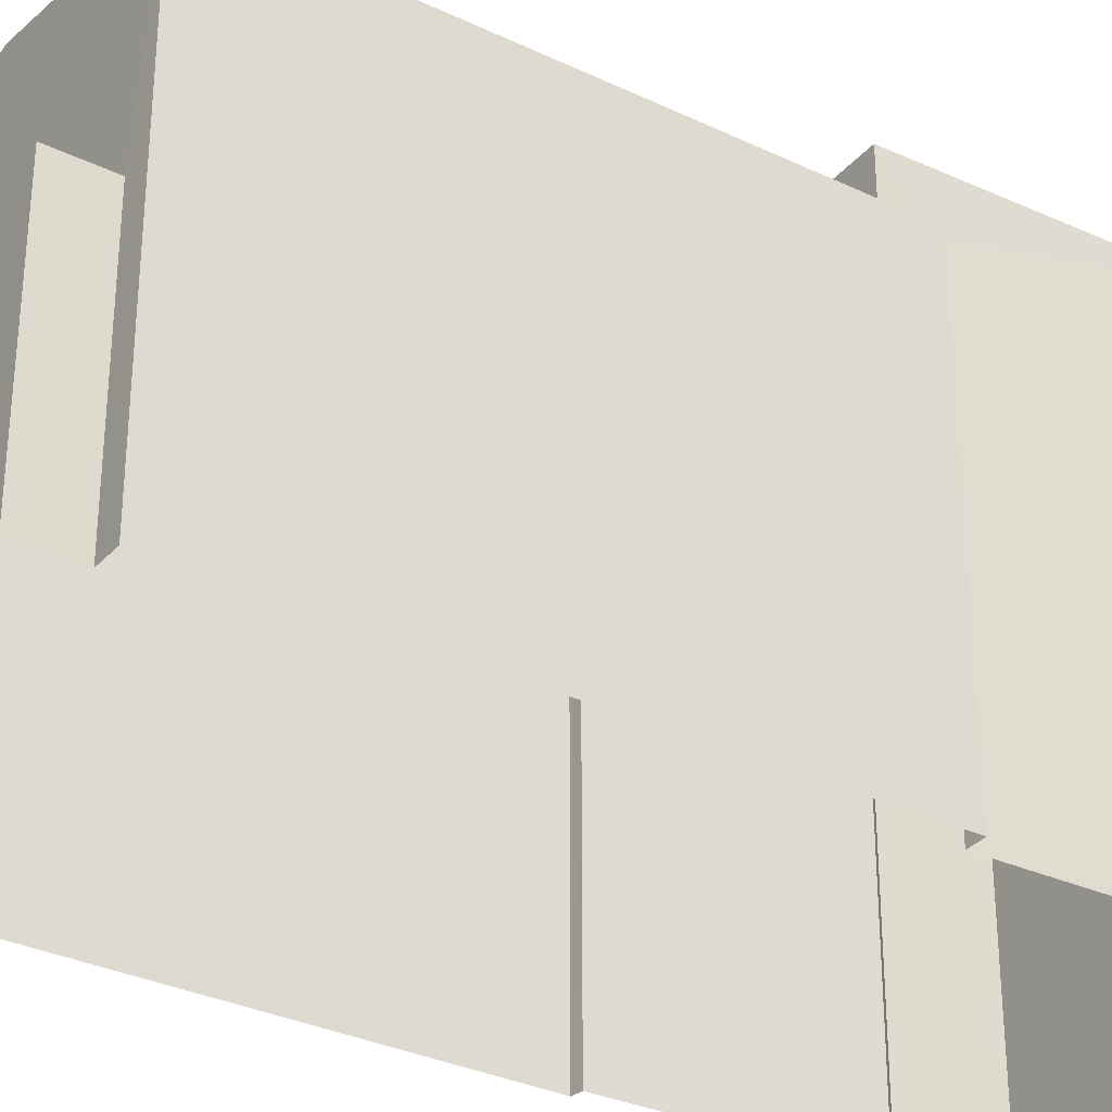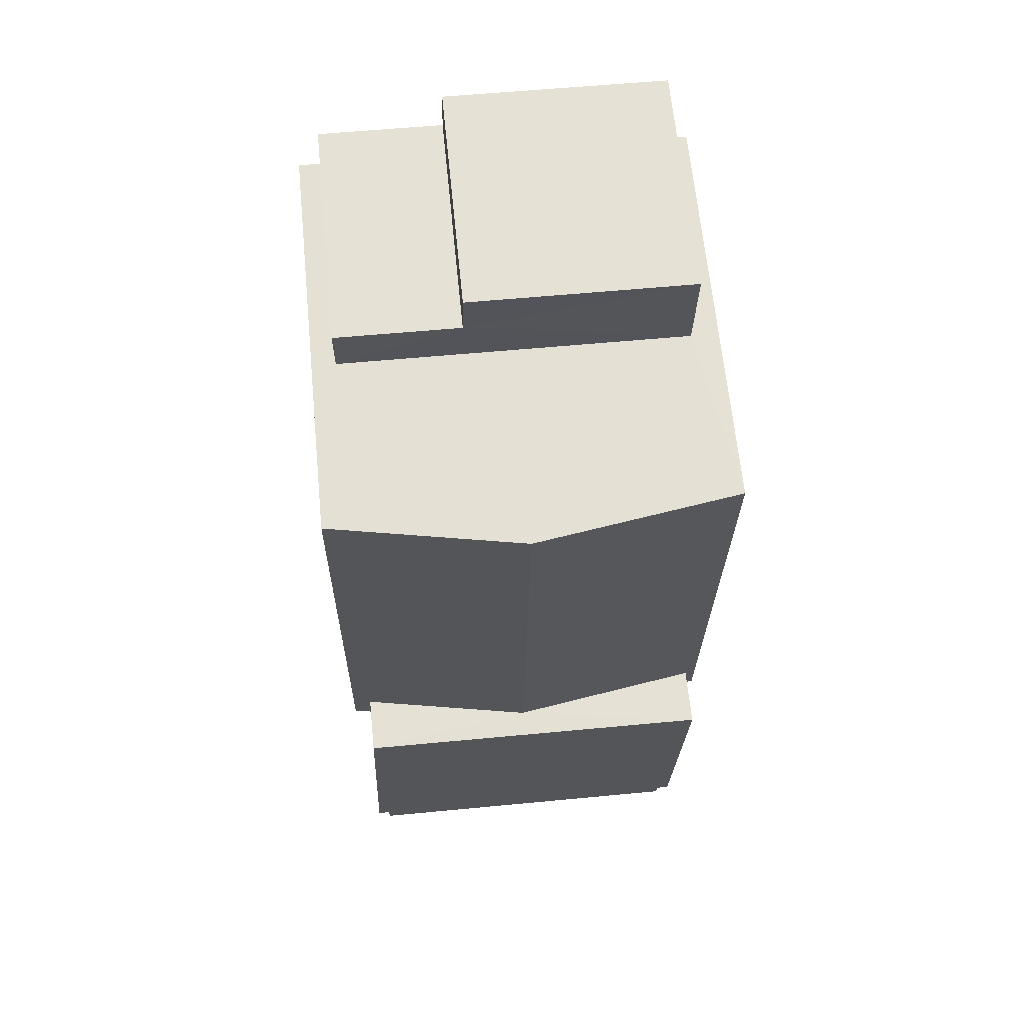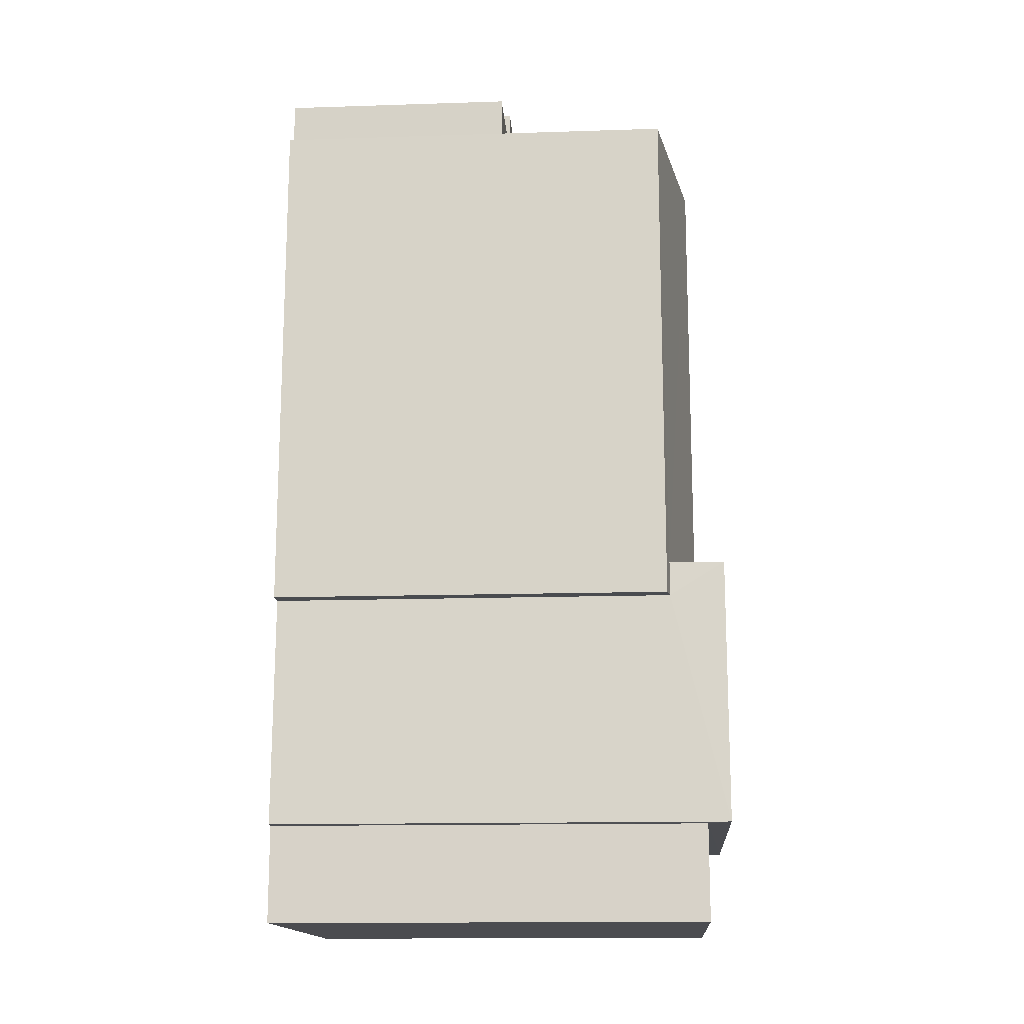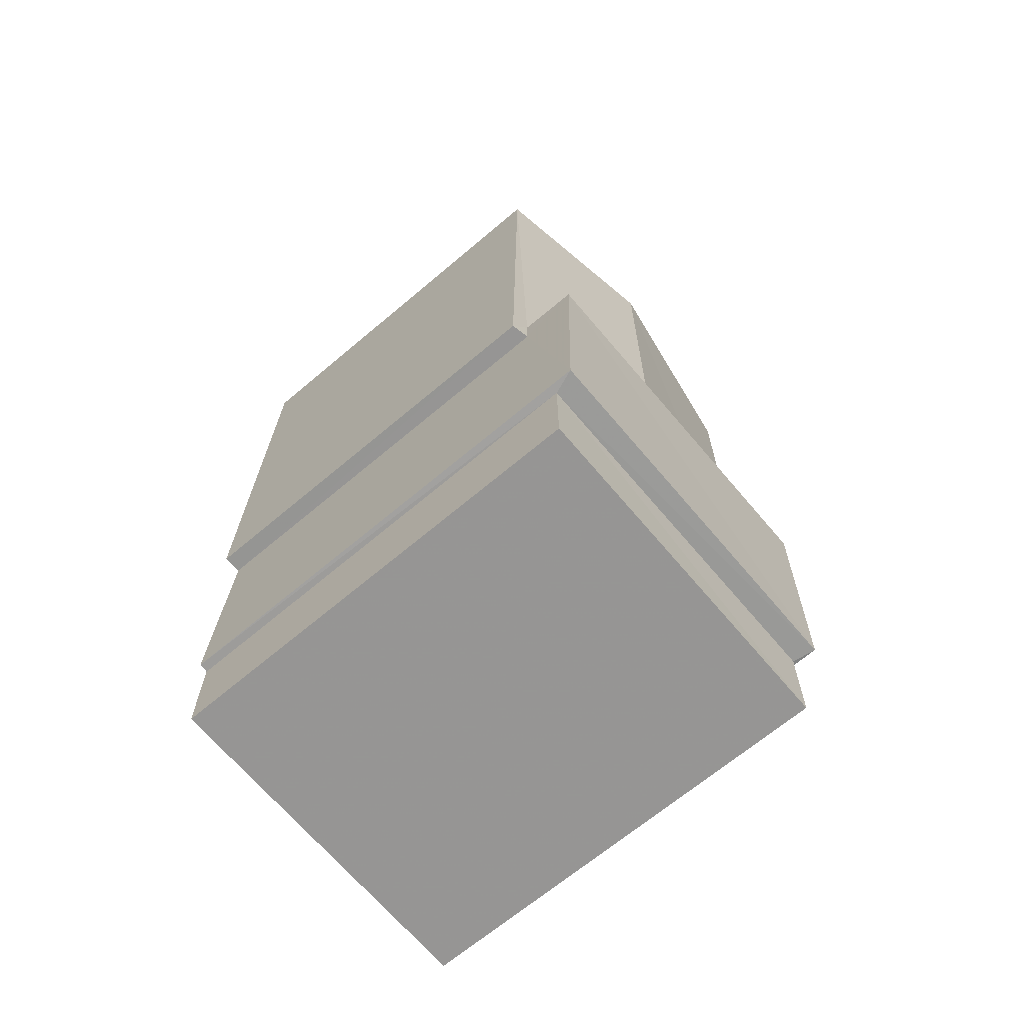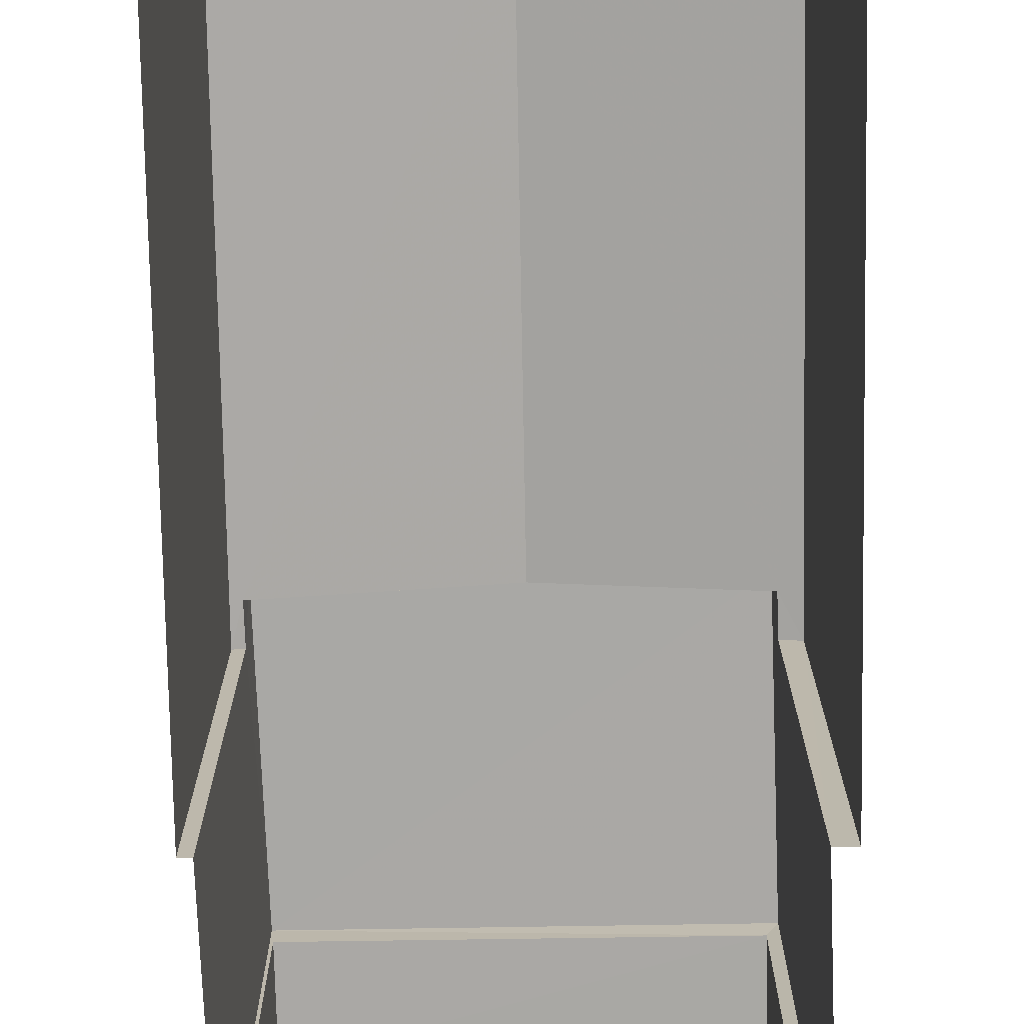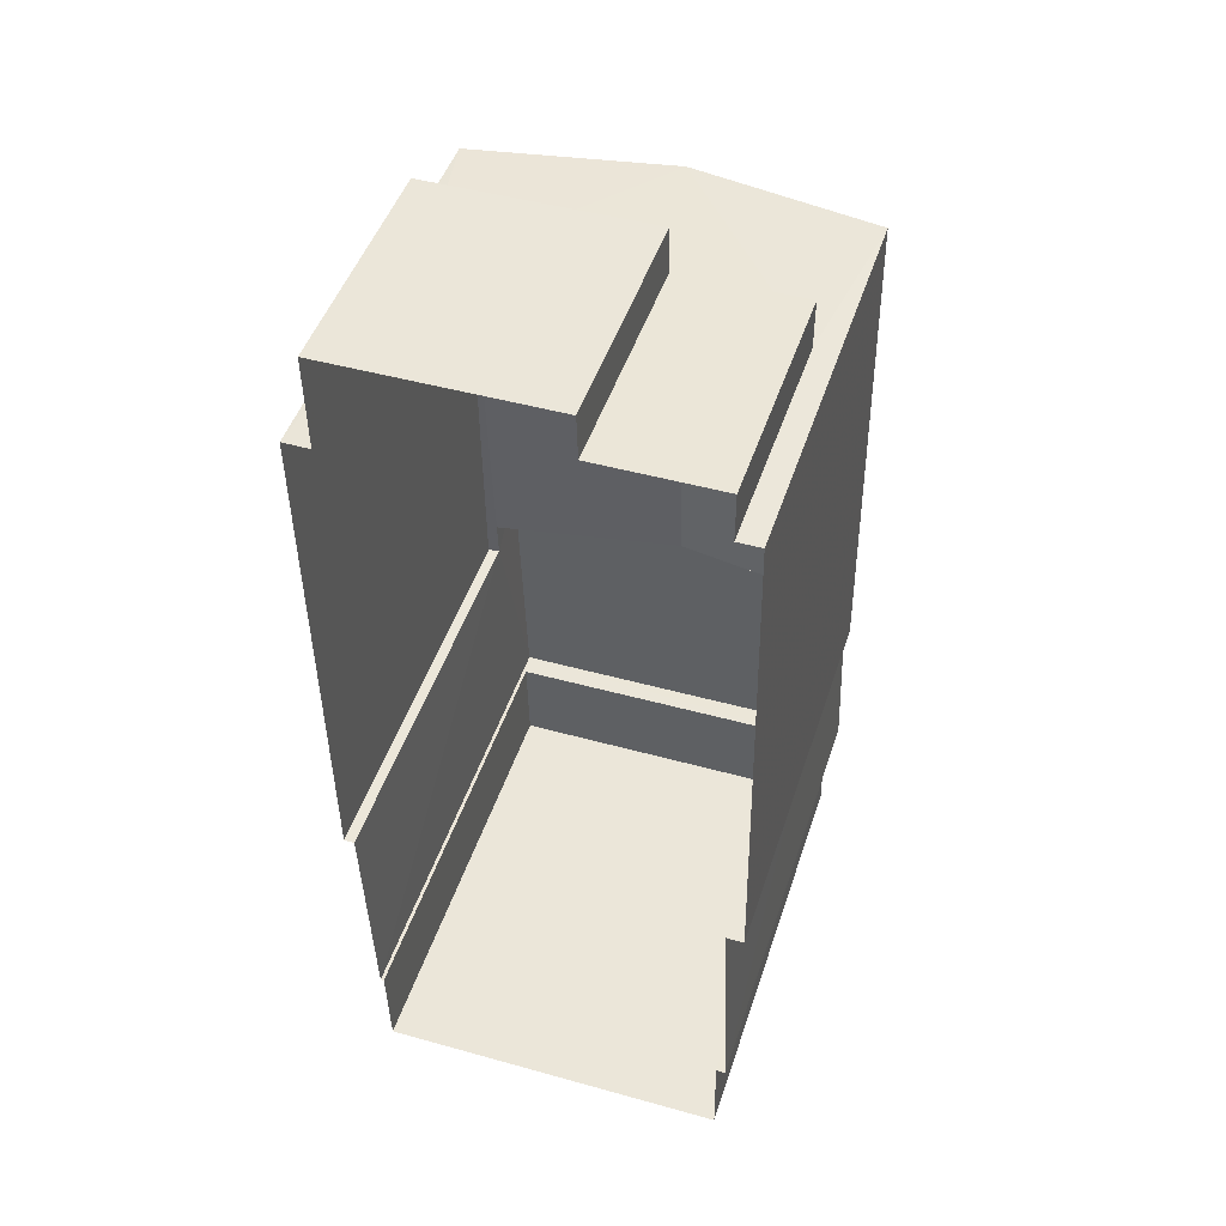
<metadata>
{"format":"obj","ext":"obj","renderer":"f3d","projection":"perspective","resolution":1024,"background":"white","views":[{"elev":-32.5,"azim":-124.2,"up":"+Z"},{"elev":65.3,"azim":-5.6,"up":"+Y"},{"elev":-14.5,"azim":-85.9,"up":"+Y"},{"elev":-67.1,"azim":-49.7,"up":"+Y"},{"elev":-75.1,"azim":-179.8,"up":"+Z"},{"elev":47.5,"azim":-162.2,"up":"+Y"}]}
</metadata>
<code>
v -2.246e+05 -1.275e+05 15.68
v -2.246e+05 -1.275e+05 15.68
v -2.246e+05 -1.275e+05 15.68
v -2.246e+05 -1.275e+05 15.68
v -2.246e+05 -1.275e+05 15.68
v -2.246e+05 -1.275e+05 15.68
v -2.246e+05 -1.275e+05 15.68
v -2.246e+05 -1.275e+05 15.68
v -2.246e+05 -1.275e+05 15.68
v -2.246e+05 -1.275e+05 15.68
v -2.246e+05 -1.275e+05 15.68
v -2.246e+05 -1.275e+05 15.68
v -2.246e+05 -1.275e+05 15.68
v -2.246e+05 -1.275e+05 15.68
v -2.246e+05 -1.275e+05 15.68
v -2.246e+05 -1.275e+05 15.68
v -2.246e+05 -1.275e+05 15.68
v -2.246e+05 -1.275e+05 15.68
v -2.246e+05 -1.275e+05 22.23
v -2.246e+05 -1.275e+05 22.23
v -2.246e+05 -1.275e+05 21.78
v -2.246e+05 -1.275e+05 21.73
v -2.246e+05 -1.275e+05 21.73
v -2.246e+05 -1.275e+05 21.78
v -2.246e+05 -1.275e+05 19.16
v -2.246e+05 -1.275e+05 19.16
v -2.246e+05 -1.275e+05 19.16
v -2.246e+05 -1.275e+05 19.16
v -2.246e+05 -1.275e+05 19.16
v -2.246e+05 -1.275e+05 19.16
v -2.246e+05 -1.275e+05 22.27
v -2.246e+05 -1.275e+05 22.27
v -2.246e+05 -1.275e+05 22.27
v -2.246e+05 -1.275e+05 22.27
v -2.246e+05 -1.275e+05 22.62
v -2.246e+05 -1.275e+05 22.62
v -2.246e+05 -1.275e+05 22.62
v -2.246e+05 -1.275e+05 22.62
v -2.246e+05 -1.275e+05 21.75
v -2.246e+05 -1.275e+05 21.73
v -2.246e+05 -1.275e+05 21.73
v -2.246e+05 -1.275e+05 21.76
f 1 2 3
f 1 4 5
f 5 4 6
f 7 8 3
f 4 9 10
f 11 12 13
f 14 11 13
f 8 14 3
f 9 15 16
f 9 17 15
f 13 18 17
f 3 14 1
f 1 14 4
f 4 17 9
f 14 13 4
f 17 4 13
f 19 20 21
f 20 22 21
f 21 23 24
f 21 22 23
f 25 26 27
f 28 27 29
f 29 27 30
f 27 26 30
f 31 32 33
f 34 31 33
f 35 36 37
f 35 38 36
f 20 39 40
f 40 39 41
f 20 19 39
f 41 39 42
f 9 16 32
f 31 9 32
f 22 5 6
f 23 22 6
f 30 8 29
f 30 14 8
f 37 19 35
f 35 19 21
f 39 19 37
f 40 12 11
f 40 41 12
f 27 7 3
f 27 28 7
f 25 3 2
f 25 27 3
f 41 42 13
f 12 41 13
f 4 10 24
f 10 38 24
f 24 35 21
f 24 38 35
f 4 23 6
f 4 24 23
f 32 16 15
f 33 32 15
f 1 25 2
f 1 26 25
f 31 10 9
f 10 31 38
f 17 18 34
f 36 38 31
f 18 36 34
f 36 31 34
f 34 33 15
f 17 34 15
f 18 42 36
f 36 42 37
f 18 13 42
f 37 42 39
f 29 8 7
f 28 29 7
f 30 11 14
f 1 5 26
f 30 26 20
f 40 11 30
f 26 5 22
f 40 30 20
f 20 26 22

</code>
